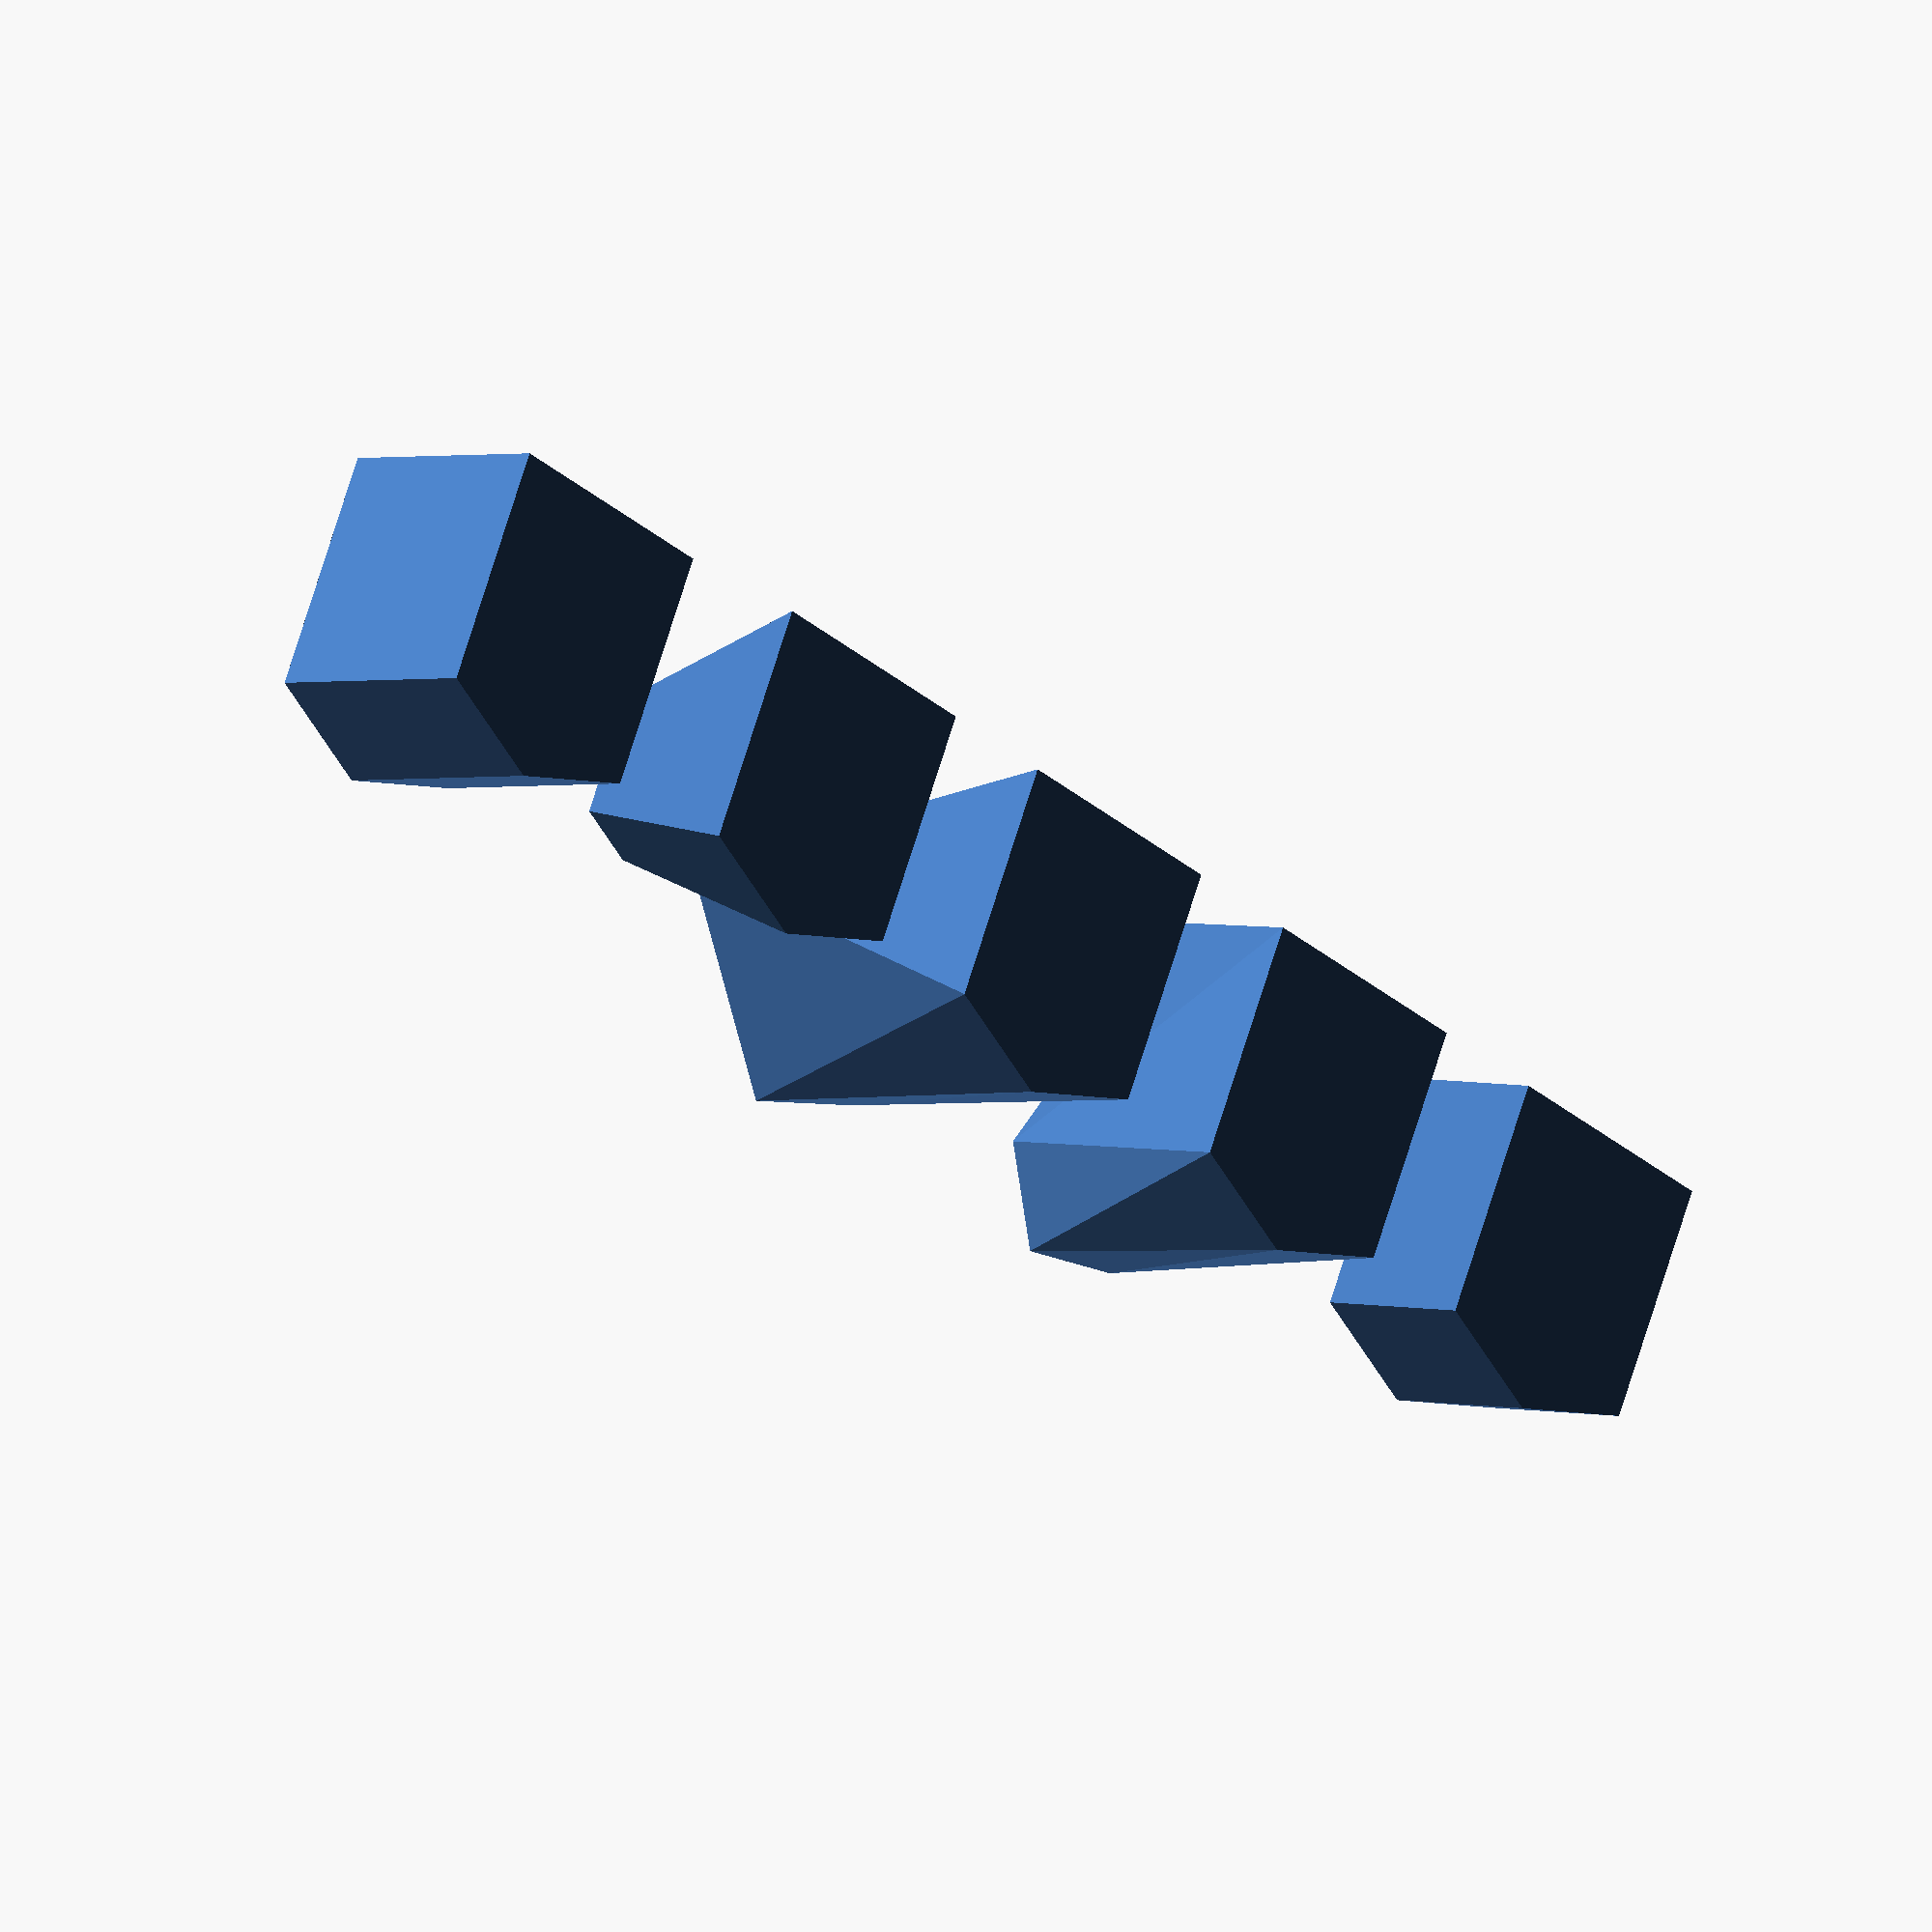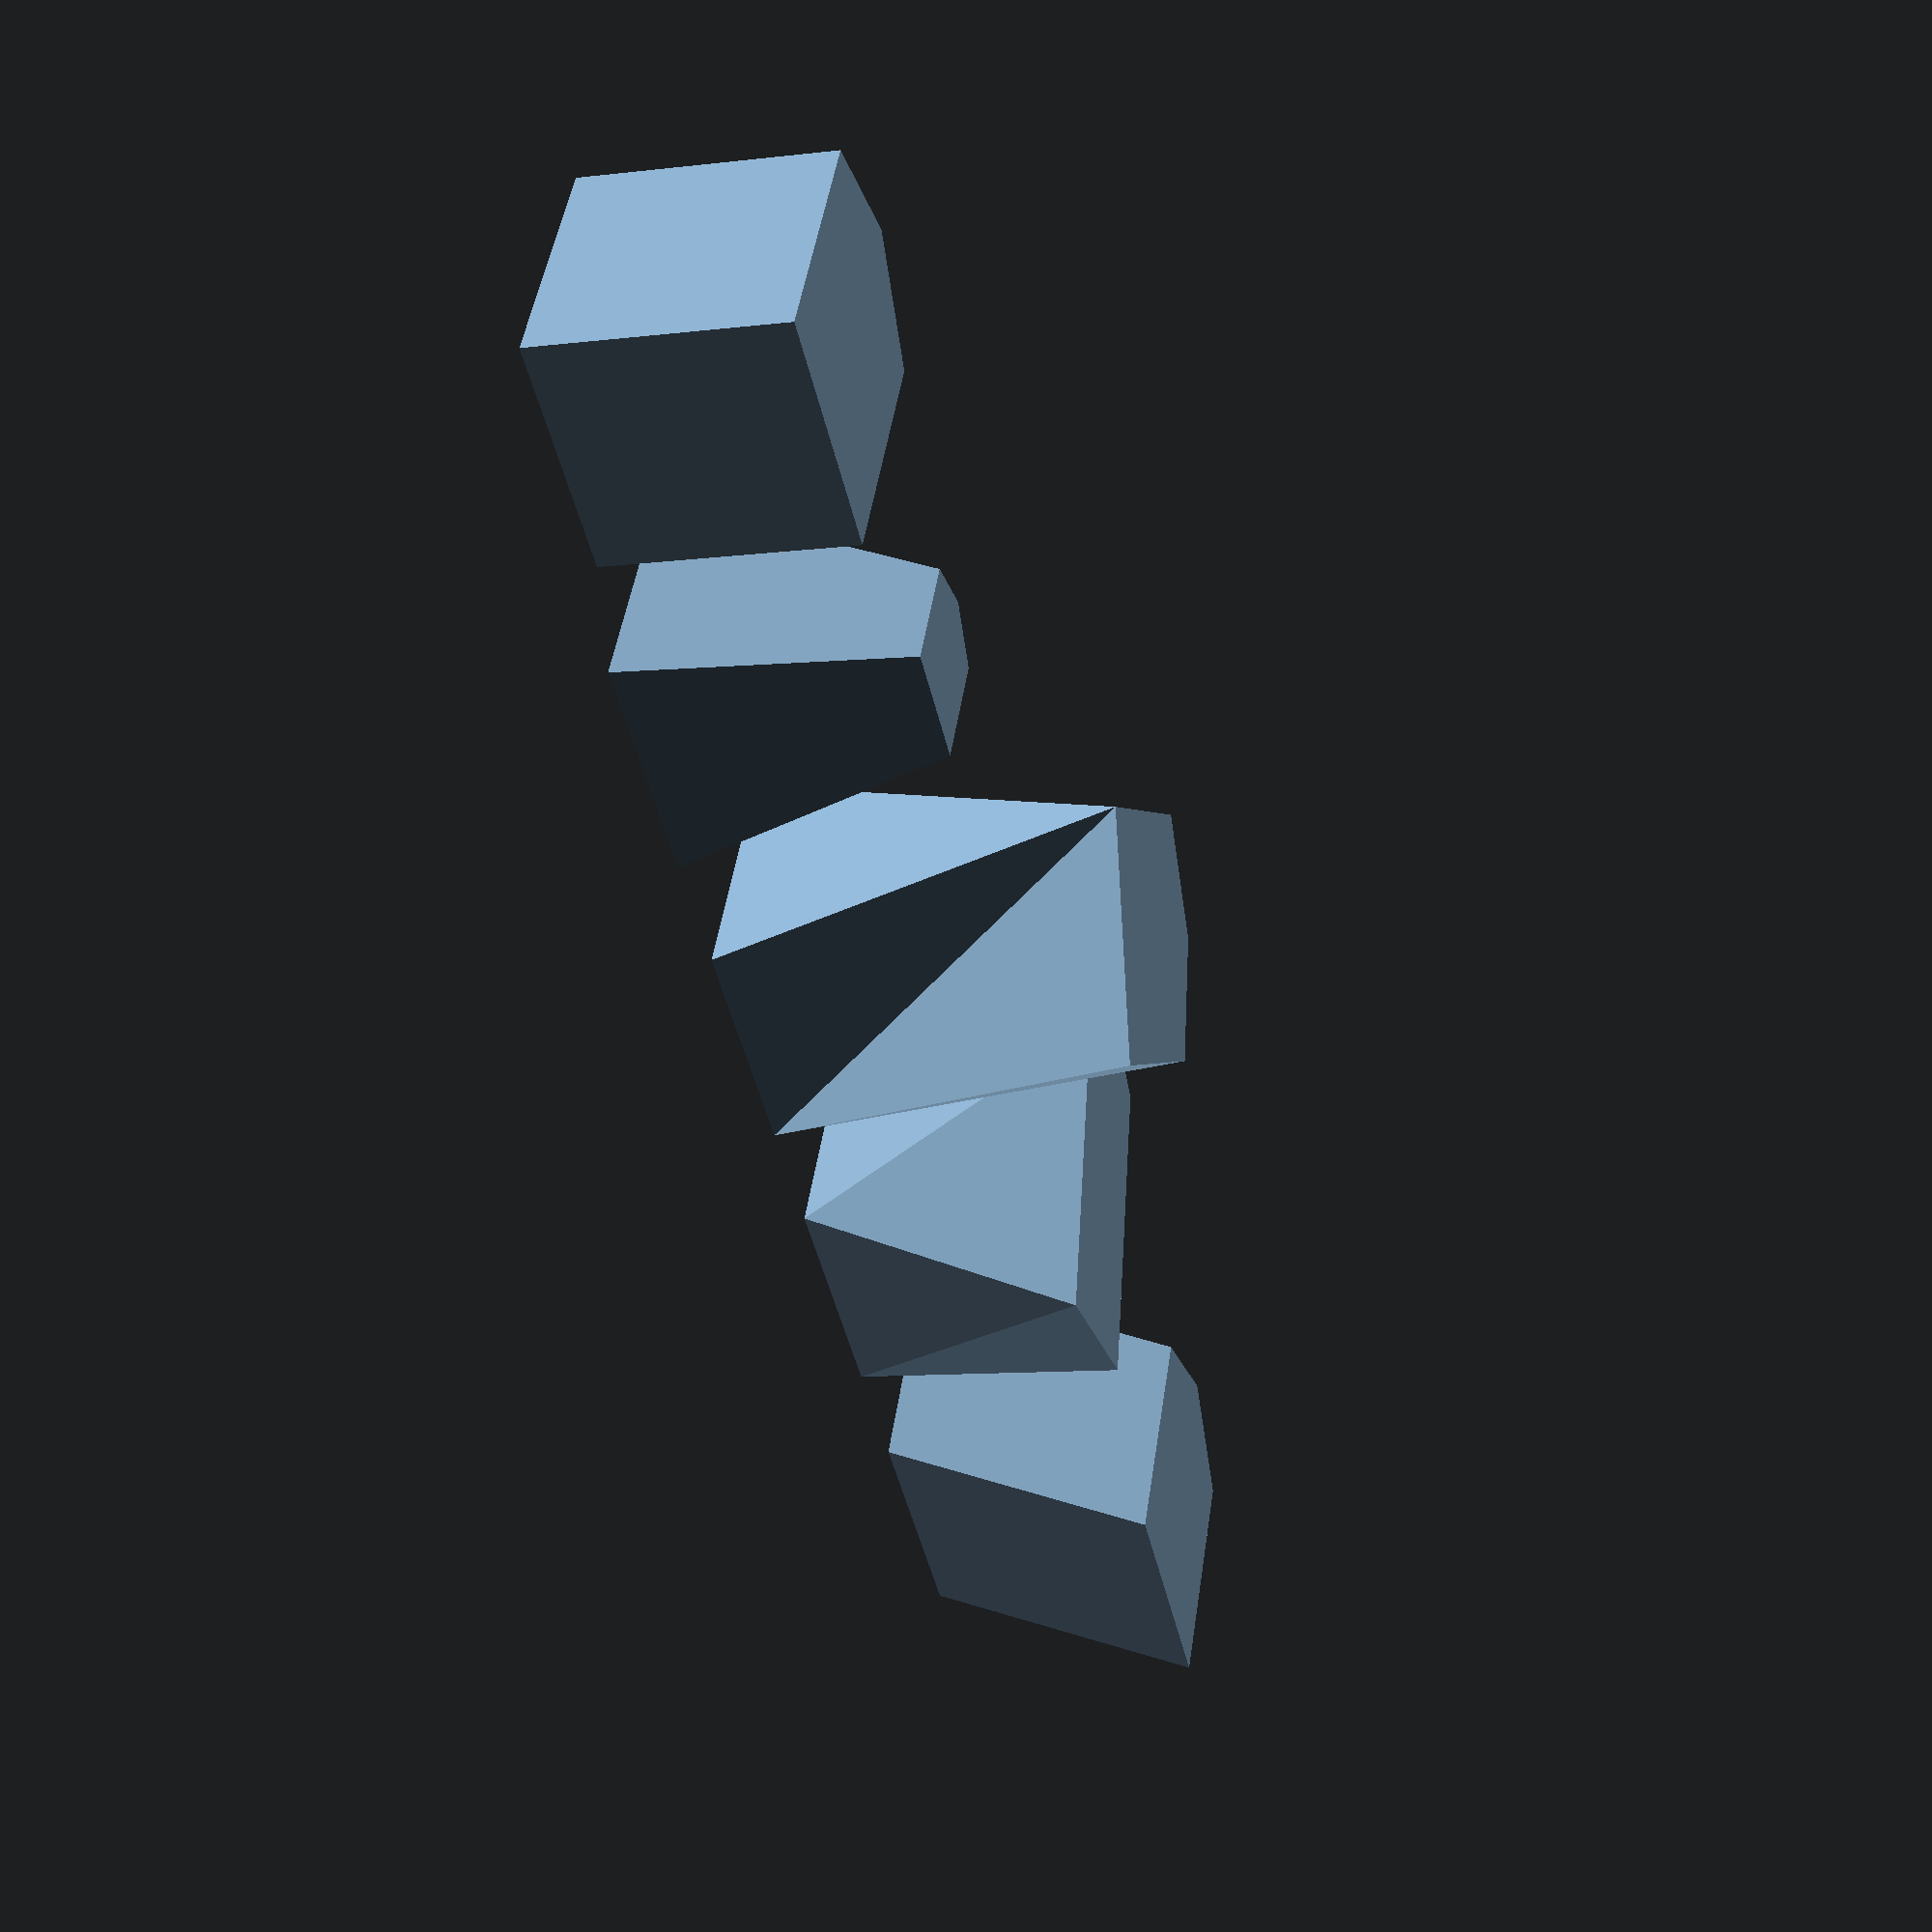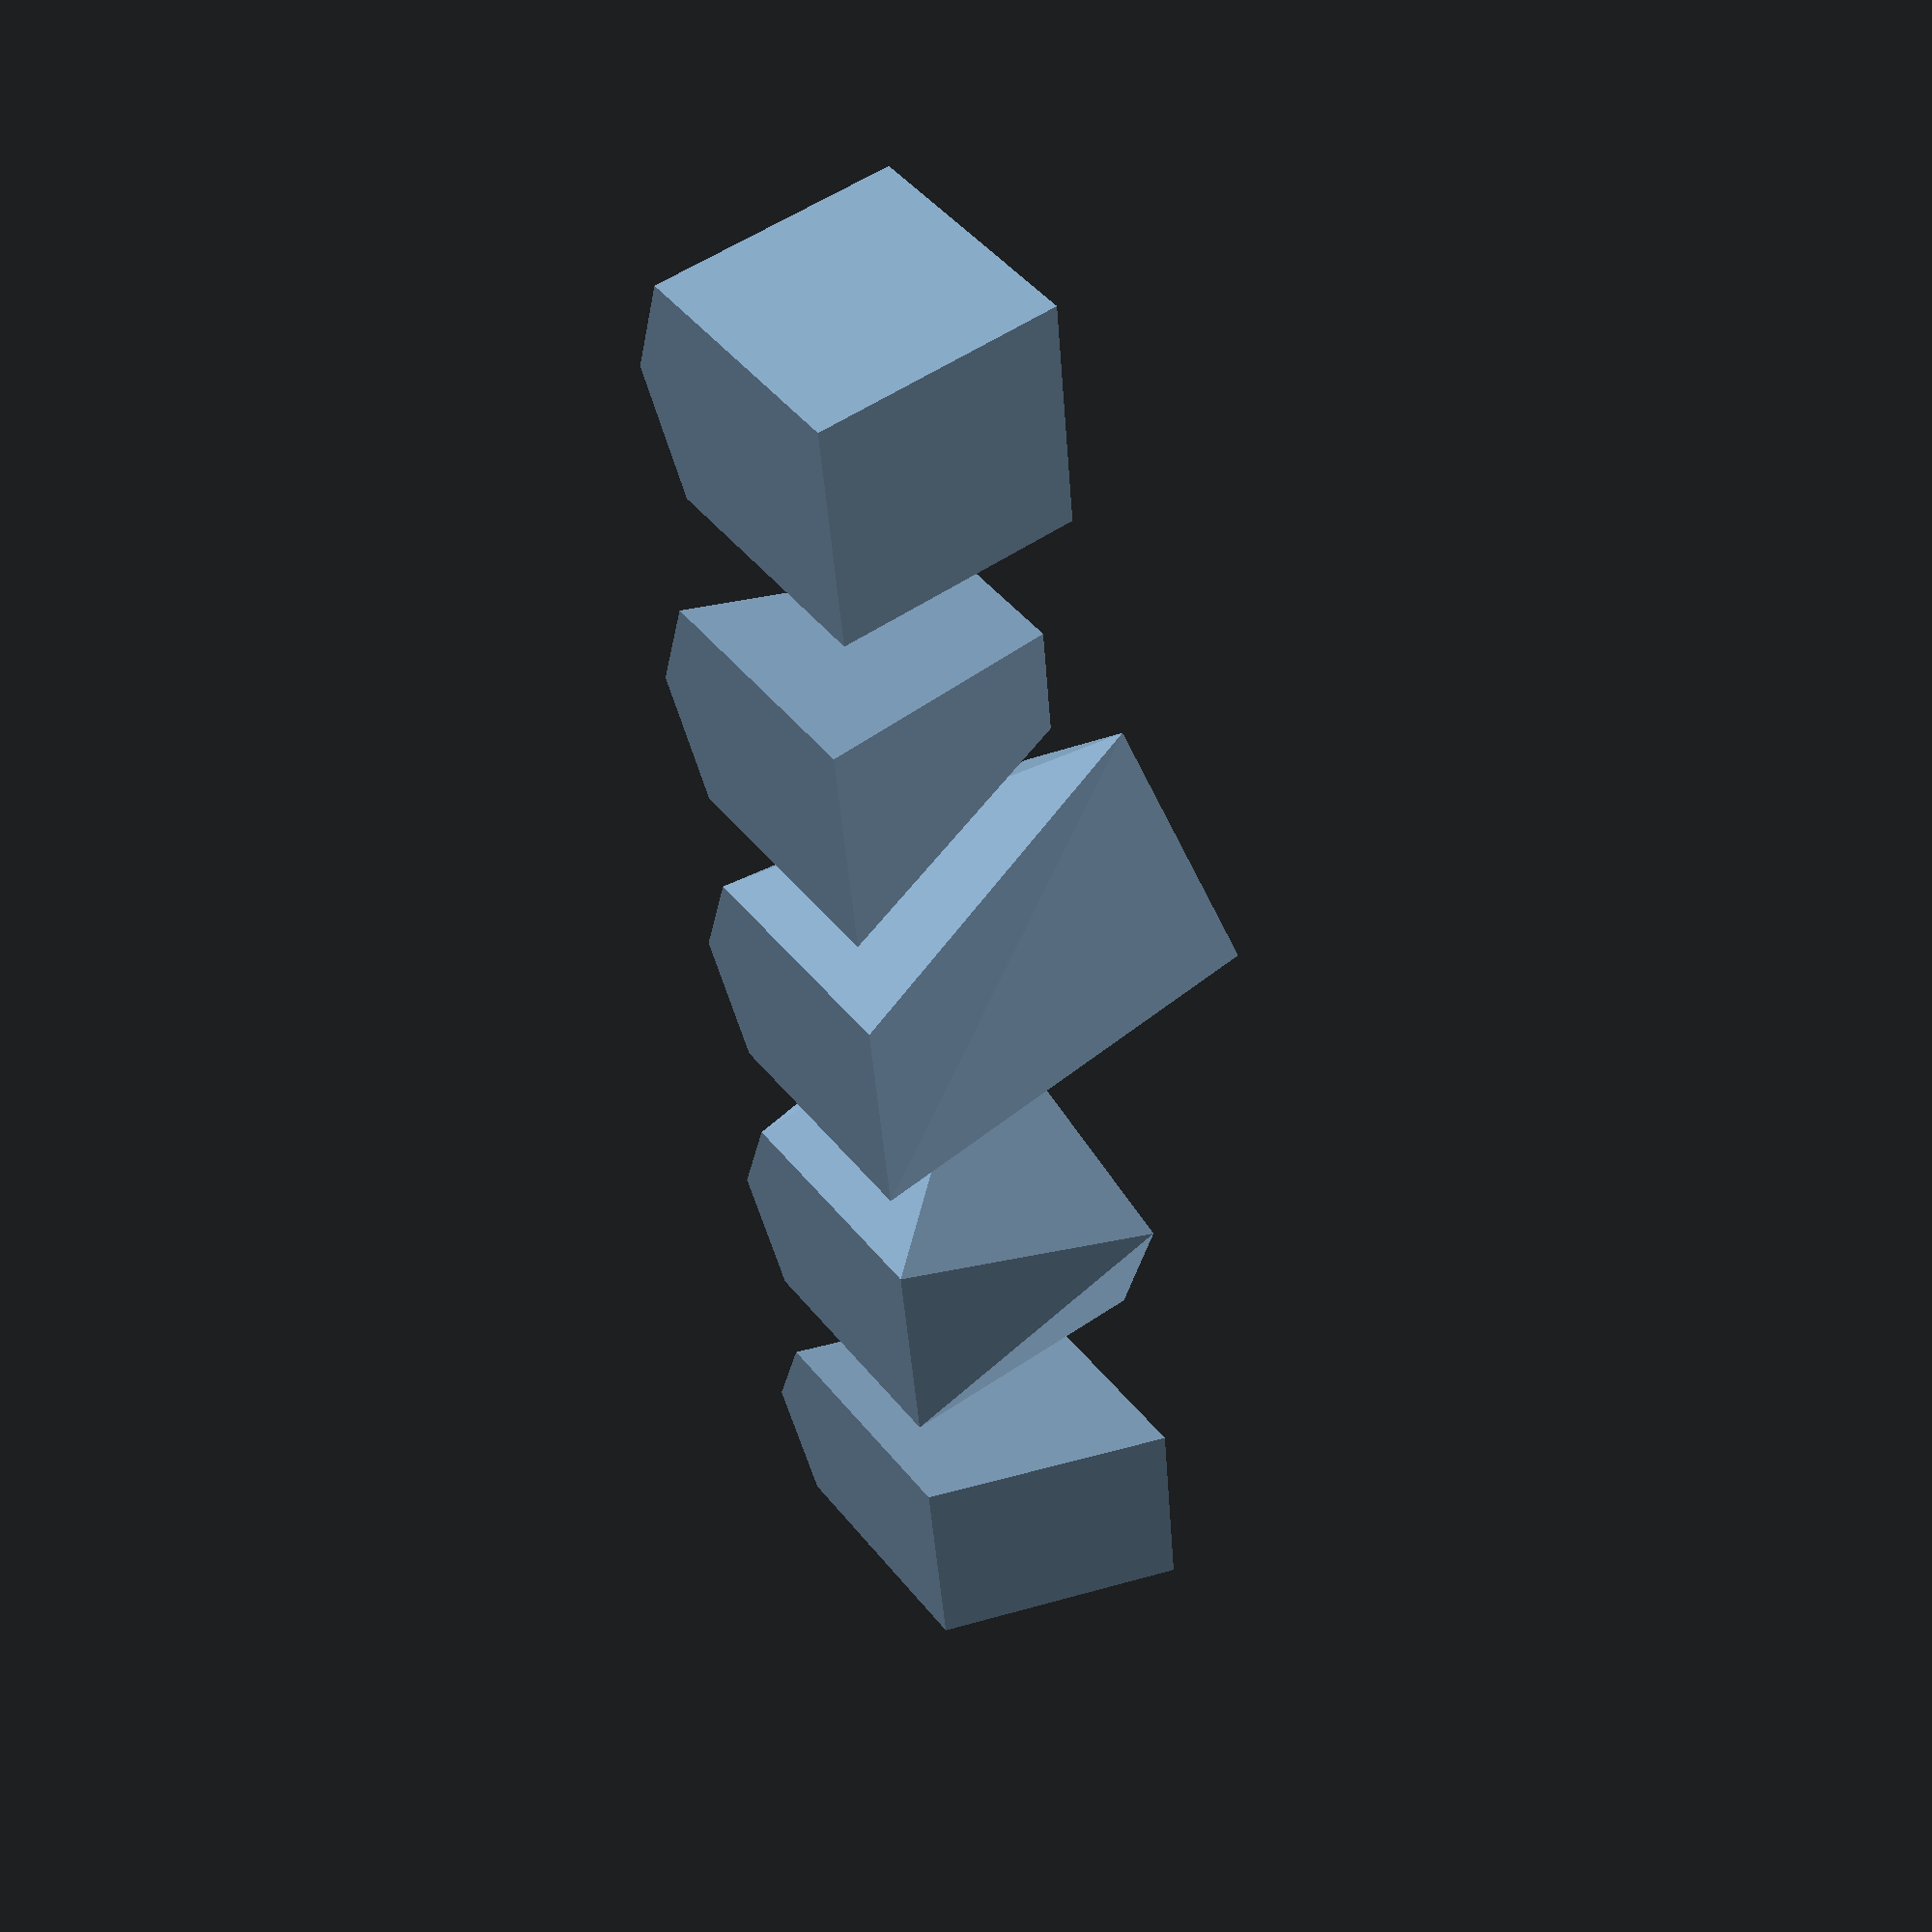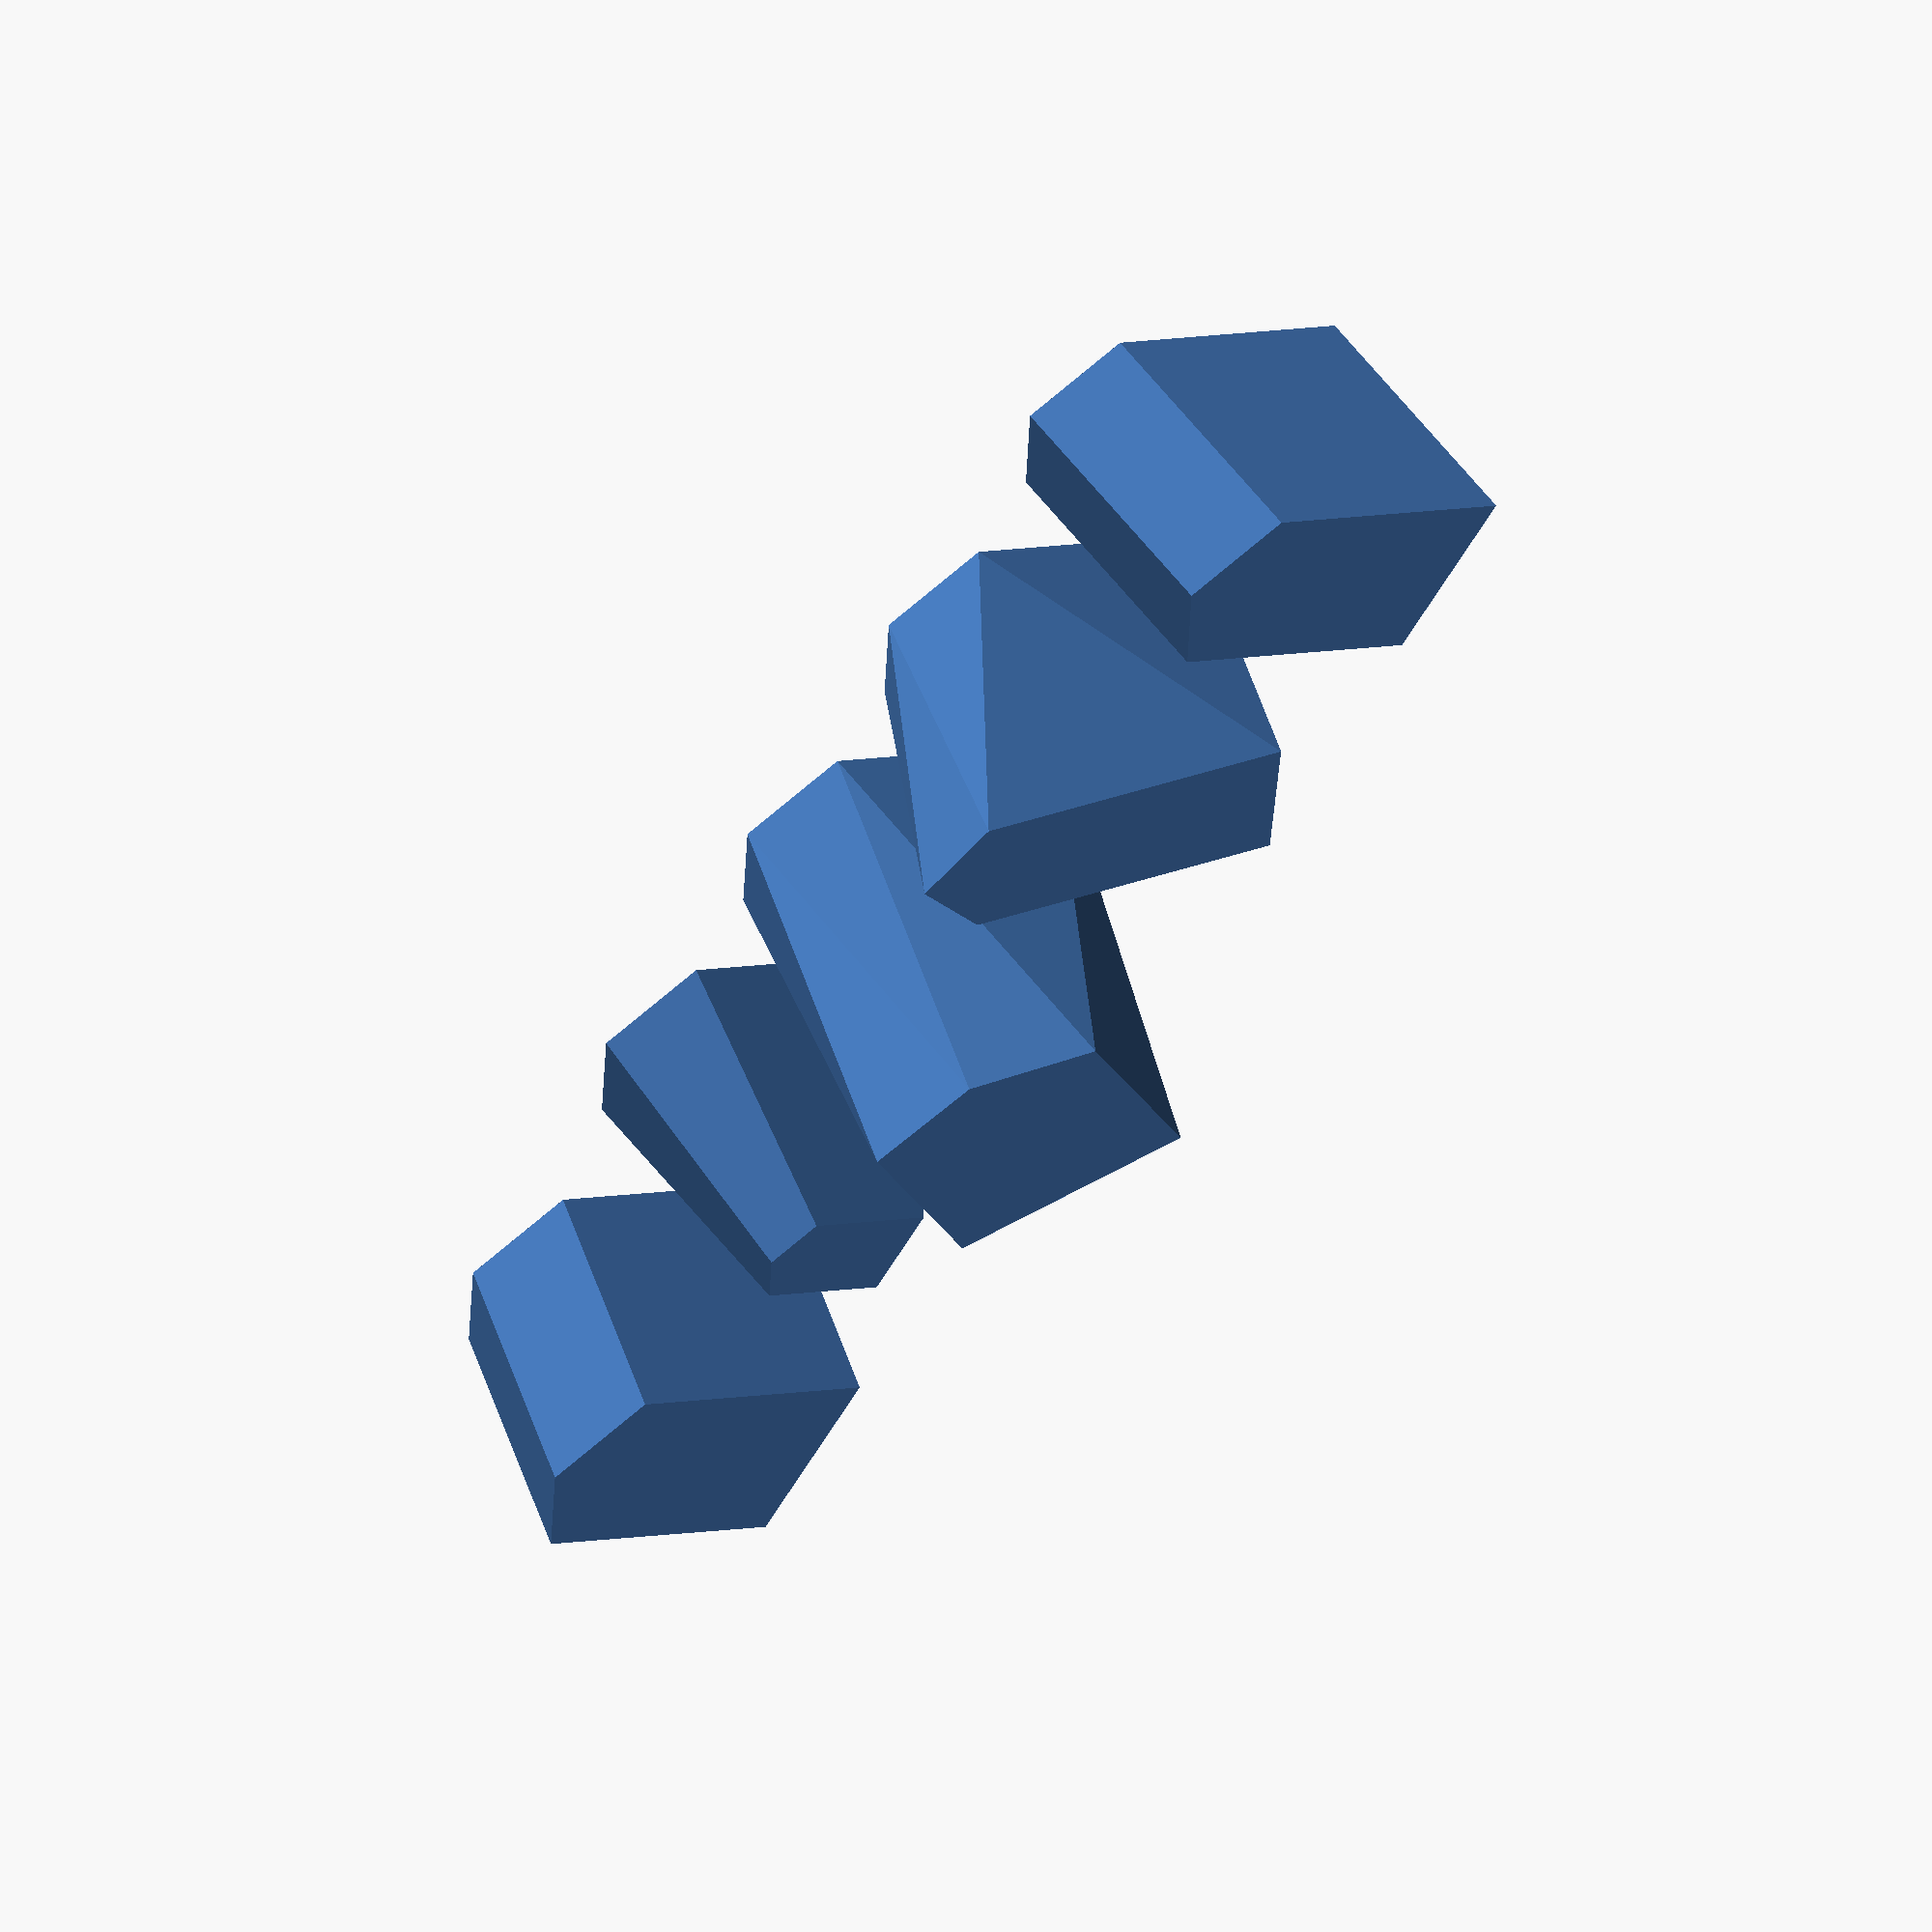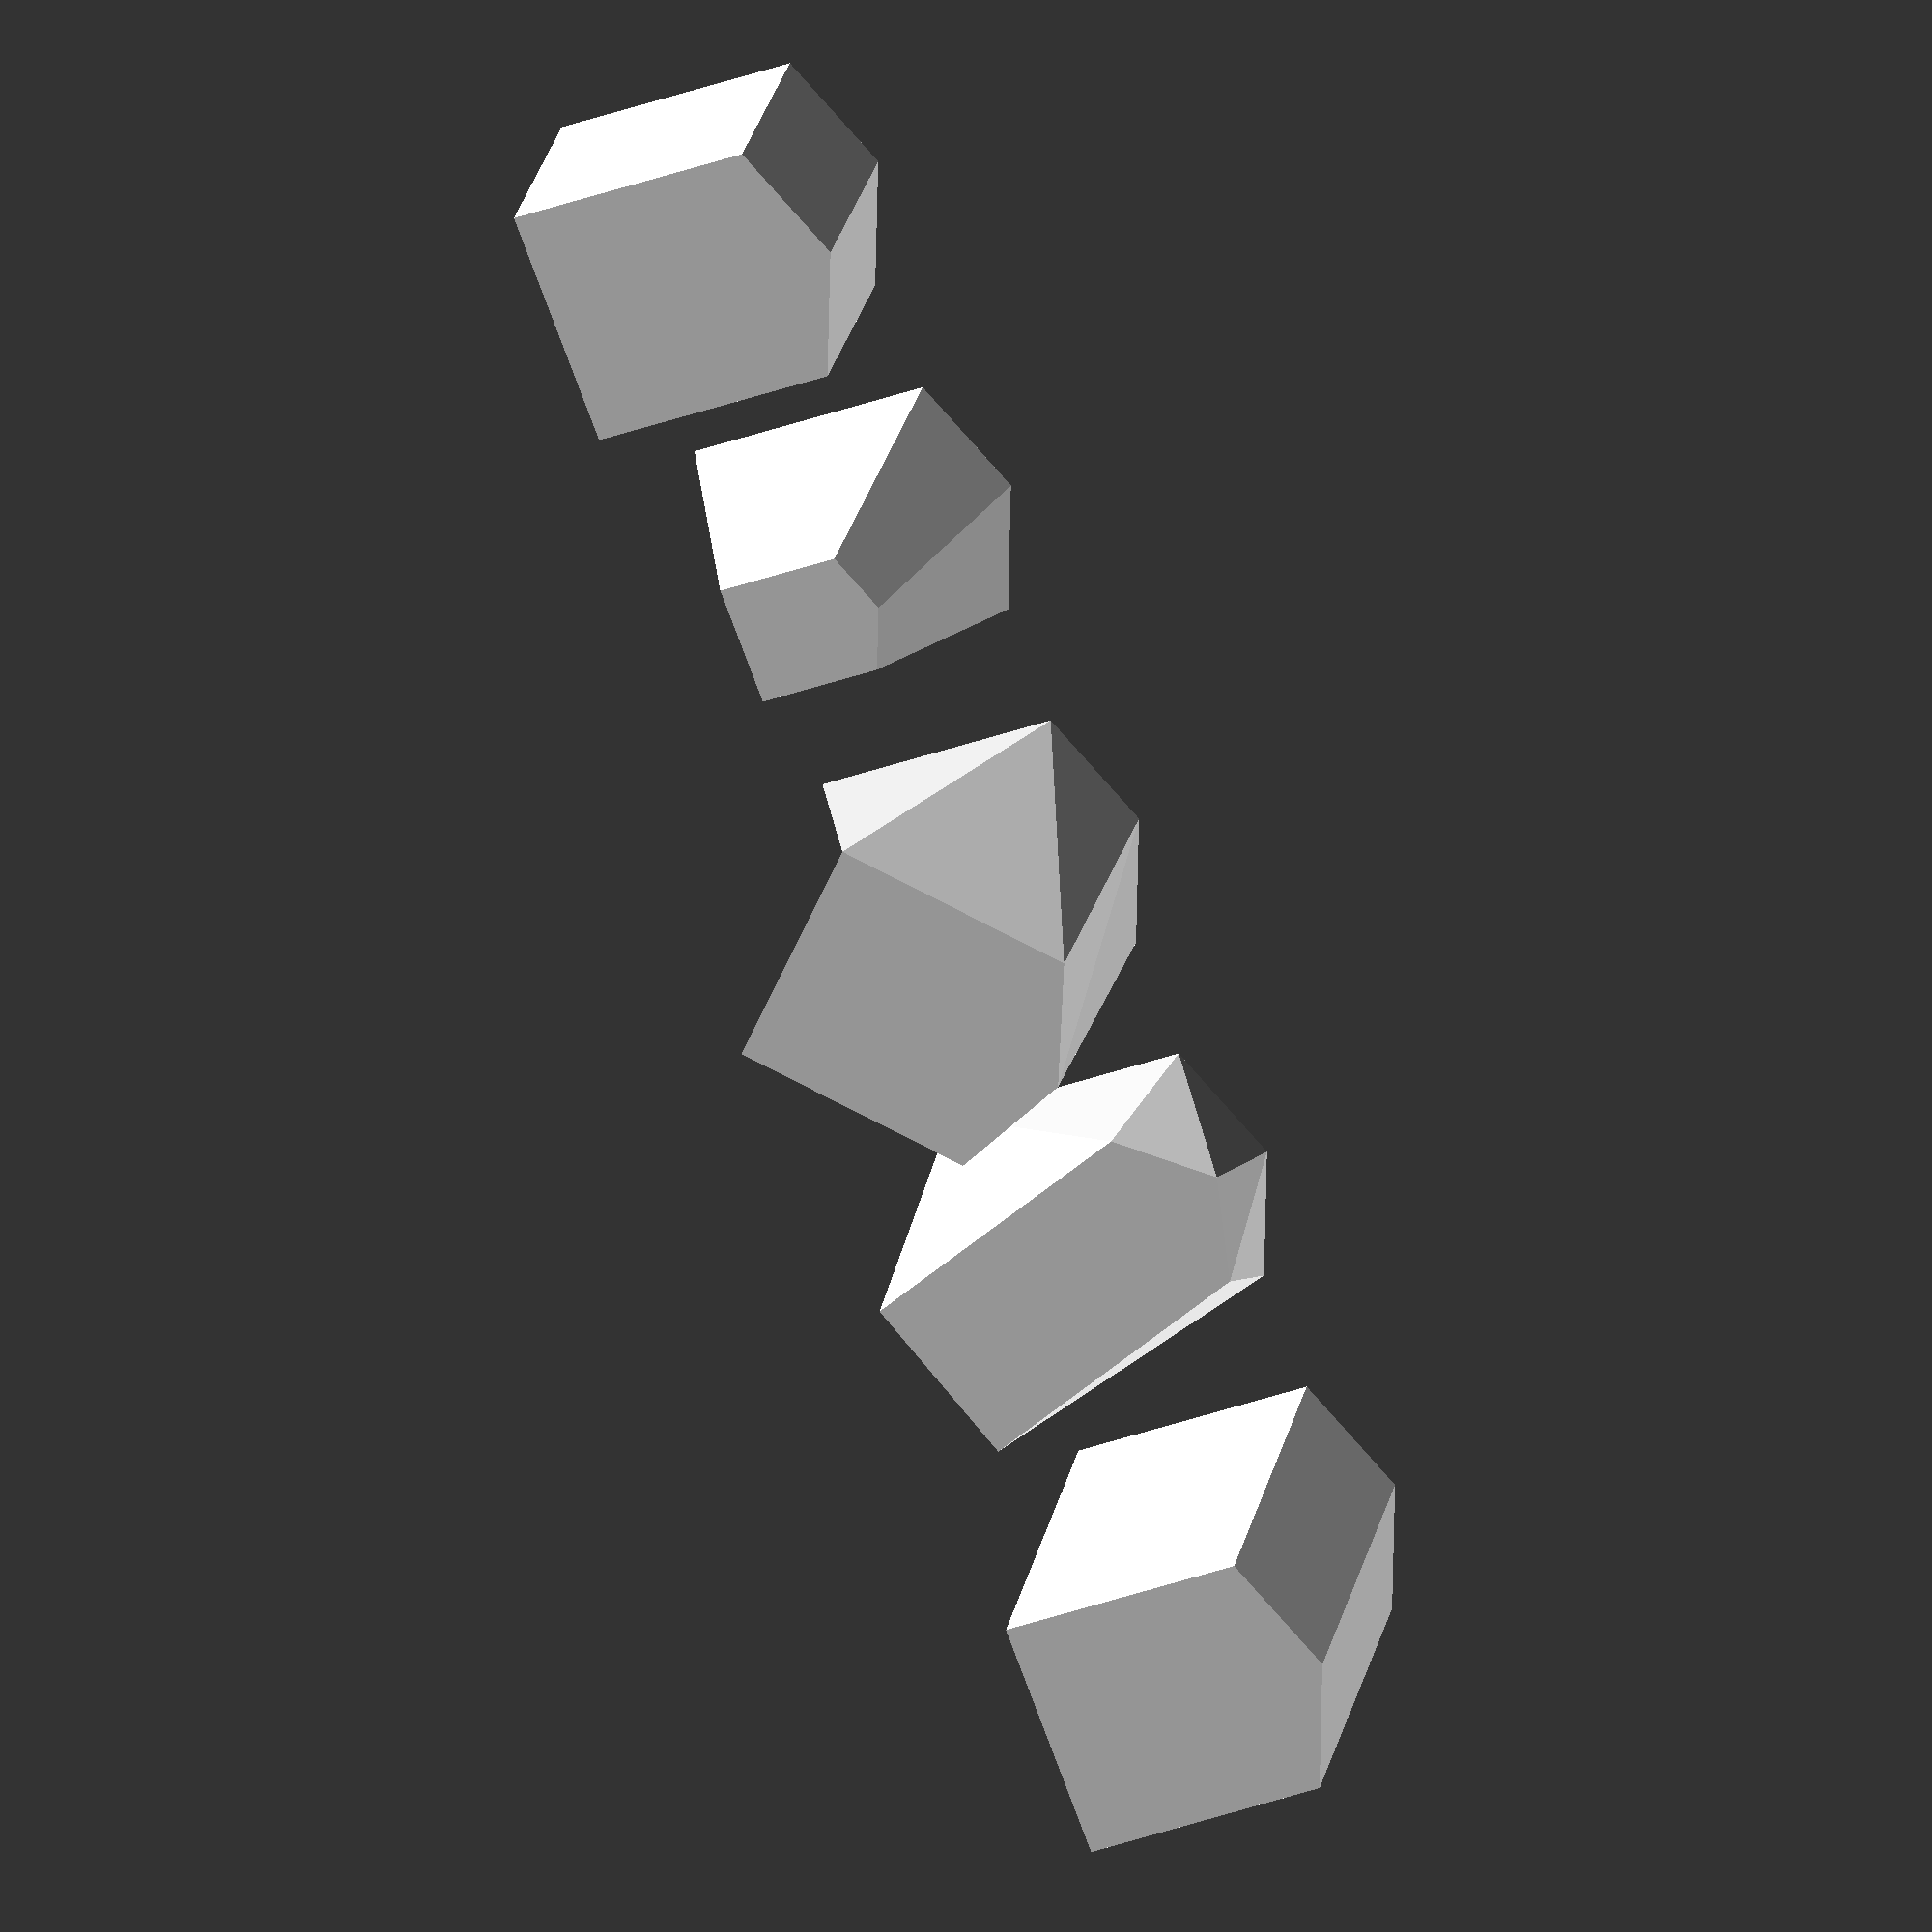
<openscad>
//# Copyright (C) 2017 Robert Marchese
//
// An alternative to the standard linear extrusion operation.
//
// A list of 2D coordinates is transformed by the given parametes 
// and moved to the z=h plane. The original and transformed set of 
// points are used to generate a polyhedron.
//
// This program is available under the Creative Commons 
// Attribution-ShareAlike License; additional terms may apply. 
// 
// References:
// https://en.wikipedia.org/wiki/Transformation_matrix#Affine_transformations
// https://en.wikibooks.org/wiki/OpenSCAD_User_Manual/Primitive_Solids#polyhedron
//

// Examples
// Test points form a little house shape centered on [0,0]
points = [[-5,-5],[5,-5],[5,5],[0,7],[-5,5]];


//translate([-15,0,0]) polygon(points);

// height 10, no other transforms
//alt_extrude(points, 10);
stitch (
    points,
    transform_matrix(),
    transform_matrix(10));


// height 10, top surface scaled to half size
translate([15,0,0]) alt_extrude(points, 10, 0, [.5,.5]);

// height 15, rotated 45 deg counter clockwise
translate([30,0,0]) alt_extrude(points, 15, -45, [1, 1]);

// height 10, rotated 20 deg and scaled 75% in X, 125% in Y
translate([45,0,0]) alt_extrude(points, 10, 20, [.75,1.25]);

// height 10, skewed left x=3 and down 2
translate([60,0,0]) alt_extrude(points, 10, 0, [1,1], [3,-2]);
// Examples
//

// Dot product of two vectors of length 3.
function dot(a, b) = a[0]*b[0]+a[1]*b[1]+a[2]*b[2];

// Generates a transfrom matrix from the given paramers
// h - the Z-axis value the polygon is moved to
// a - rotation angle
// s - scale factors, a vector [Sx, Sy]
// t - translation value, a vector [Tx, amd Ty]
// Returns a 3x3 matrix for the Rotation, Scale and 
// Translation (in that order)
function transform_matrix(h=0, a=0, s=[1,1], t=[0,0]) = 
    [[s[0]*cos(a), -s[1]*sin(a), t[0]],
     [s[0]*sin(a),  s[1]*cos(a), t[1]],
     [          0,            0, h]];


// Stiches together two sets of 2D polygon points seperated to for a 
// polyhedron. The two sets of points are generated by extending the
// original set into 3D (by adding a 3D coordinate, Z=1) and then
// transforming them with the two matricies, m0 and m1. 
module stitch(p2d, m0, m1) {
    n = len(p2d);

    p = [ for(i=[0:n-1]) [p2d[i][0], p2d[i][1], 1] ];

    p0 = [for(i=[0:n-1]) [dot(p[i],m0[0]), dot(p[i],m0[1]), dot(p[i],m0[2])] ];
    p1 = [for(i=[0:n-1]) [dot(p[i],m1[0]), dot(p[i],m1[1]), dot(p[i],m1[2])] ];

    bottom = [[for(i=[0:n-1]) i]];
    top    = [[for(i=[2*n-1:-1:n]) i%(2*n)]];
    sides  = [ for (i=[0:n-1]) [(0+i)%n+n,(1+i)%n+n,(1+i)%n,(0+i)%n]];
    all_faces = concat(bottom, top, sides);

    polyhedron(concat(p0, p1), all_faces);
}


// Form a polygon from the points p. The bottom surfaces is
// and n-gon defined by p while the top surface is generated
// from these by applying transforms given in the parameters
// 
//  p - The set of points forming the base of the polyhedron
//  h - The height of the polyhedron
//  ang-Rotation of the top surface around [0,0]
//  s - A vector length 2 defining the scale factors for x and Y
//  t - A vector defining the translation distance. Note, this
//      transform is applied after all of the others.
//
module alt_extrude(p, h=1, ang=0, s=[1,1], t=[0,0]) {
    translate([0,0,-1]) stitch (
        p,
        transform_matrix(),
        transform_matrix(h+1, ang, s, t));
/*
    n = len(p);

    // Generate the transform matrix for top surface. Could be
    // 2x2, but the last column defines a skew tanslation. 
    M =[[s[0]*cos(ang), -s[1]*sin(ang), t[0]],
        [s[0]*sin(ang),  s[1]*cos(ang), t[1]],
        [            0,              0, 1]];

    // Extend coords for bottom to 3D, using z=1 (see Affine
    // Transforms reference above)
    p0 = [ for(i=[0:n-1]) [p[i][0], p[i][1], 1] ];

    // Apply transform matrix to x and y values of p0. Z value is
    // overwritten since it would be ignored for this 2D transform
    // and it is convenient to do it here.
    p1 = [for(i=[0:n-1]) [dot(p0[i],M[0]), dot(p0[i],M[1]), h+1] ];

    // Each faces is defined by a list of vertcies taken from
    // p0 and p1. The top and bottoms are all the p0 and p1
    // taken in clockwise order when looking at the final polyhedron
    // from outside. The others are two points from p0 and the 
    // corresponding 2 from p1.
    bottom = [[for(i=[0:n-1]) i]];
    top   = [[for(i=[2*n-1:-1:n]) i%(2*n)]];
    sides = [ for (i=[0:n-1]) [(0+i)%n+n,(1+i)%n+n,(1+i)%n,(0+i)%n]];
    all_faces = concat(bottom, top, sides);

    // Generate the polyhedron and translate down 1 unit to compensate
    // for offset used to expand 2D points into 3D
    translate([0,0,-1]) polyhedron(concat(p0, p1), all_faces);
*/
}

</openscad>
<views>
elev=1.5 azim=155.9 roll=136.2 proj=o view=solid
elev=192.8 azim=212.7 roll=254.9 proj=p view=solid
elev=306.5 azim=96.8 roll=233.9 proj=p view=wireframe
elev=119.1 azim=113.7 roll=199.3 proj=o view=wireframe
elev=158.1 azim=249.5 roll=168.9 proj=o view=wireframe
</views>
